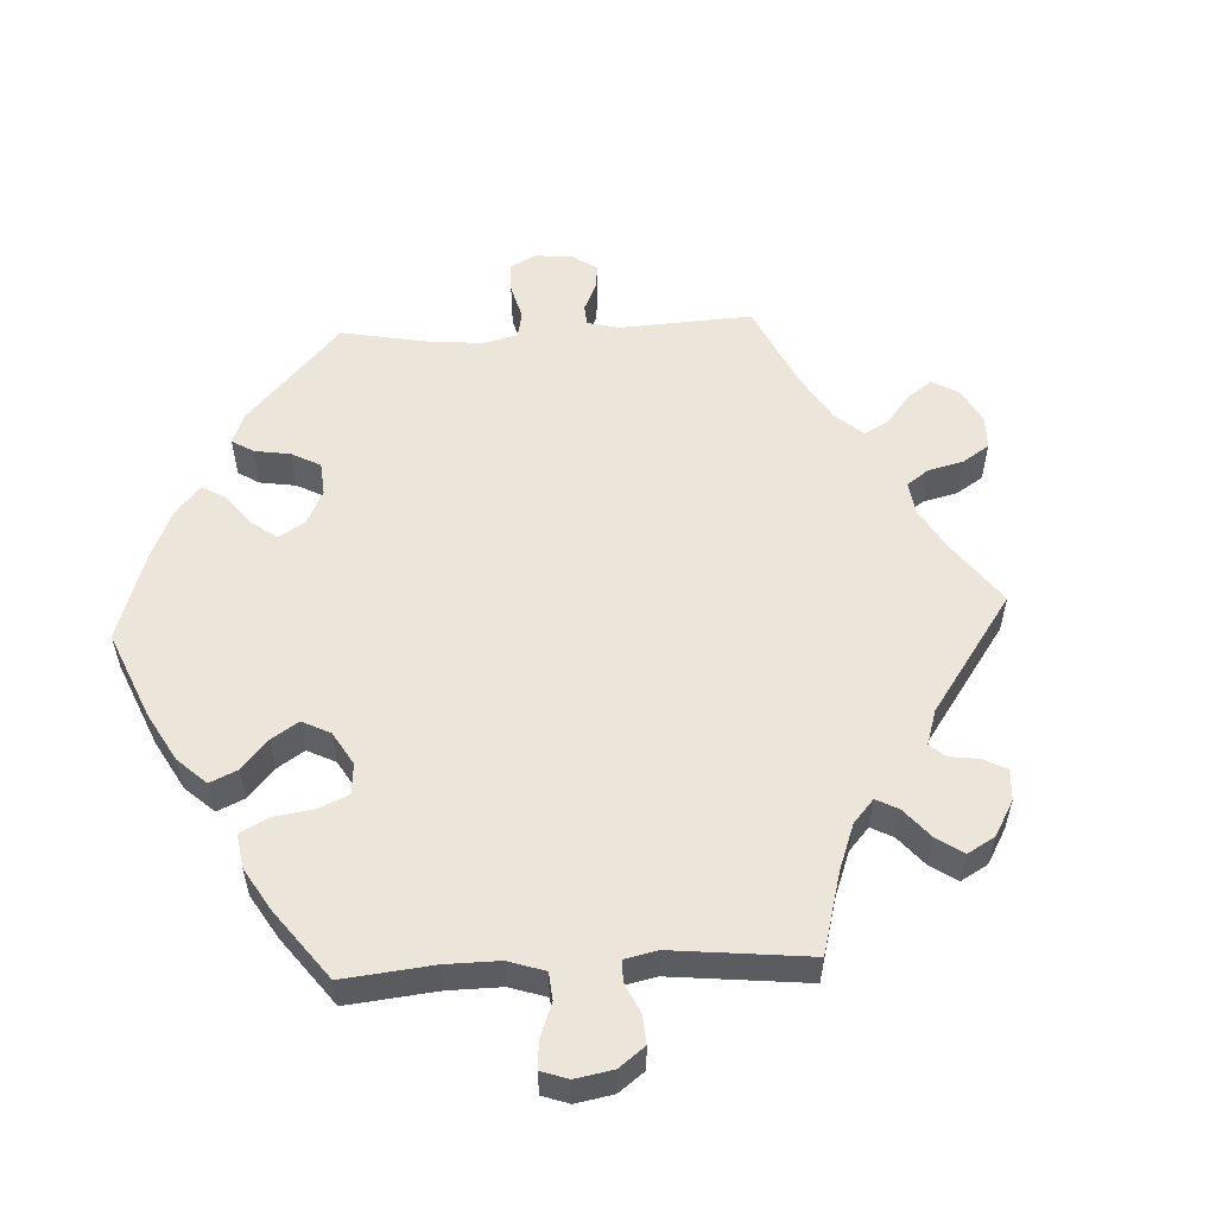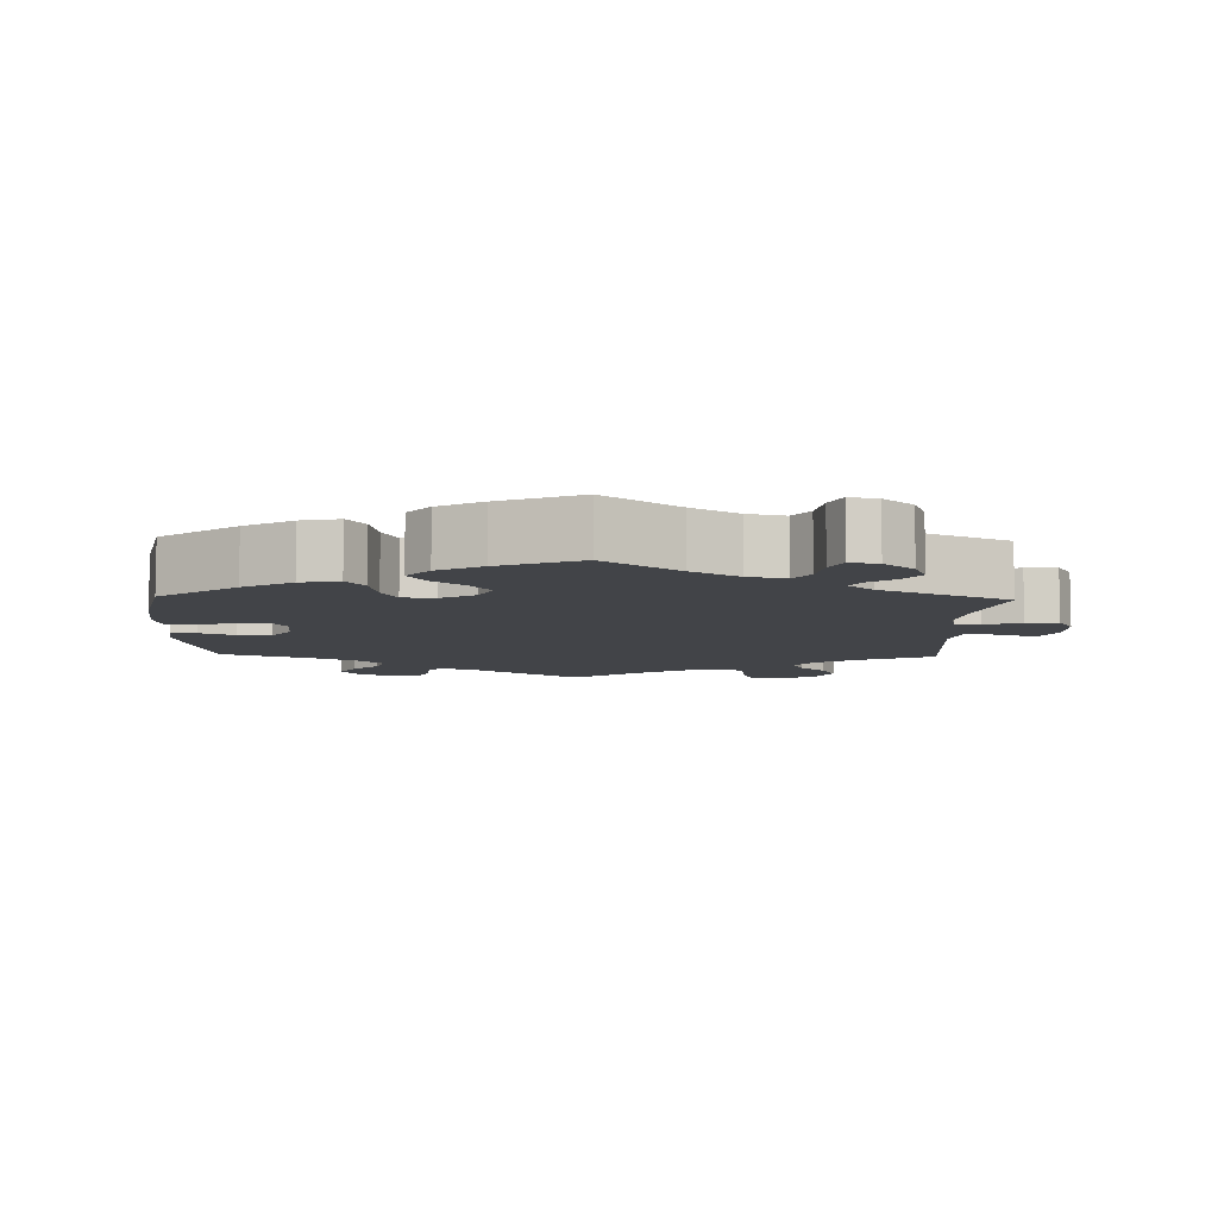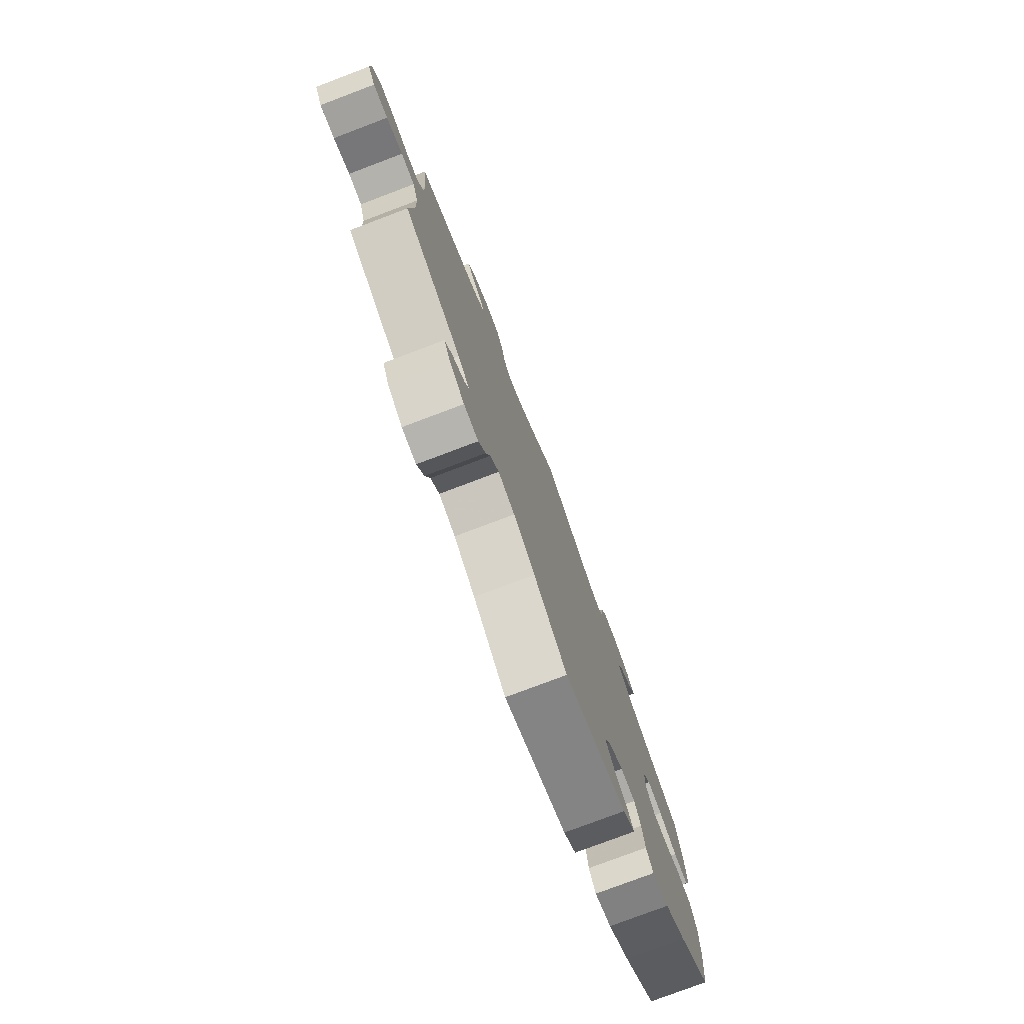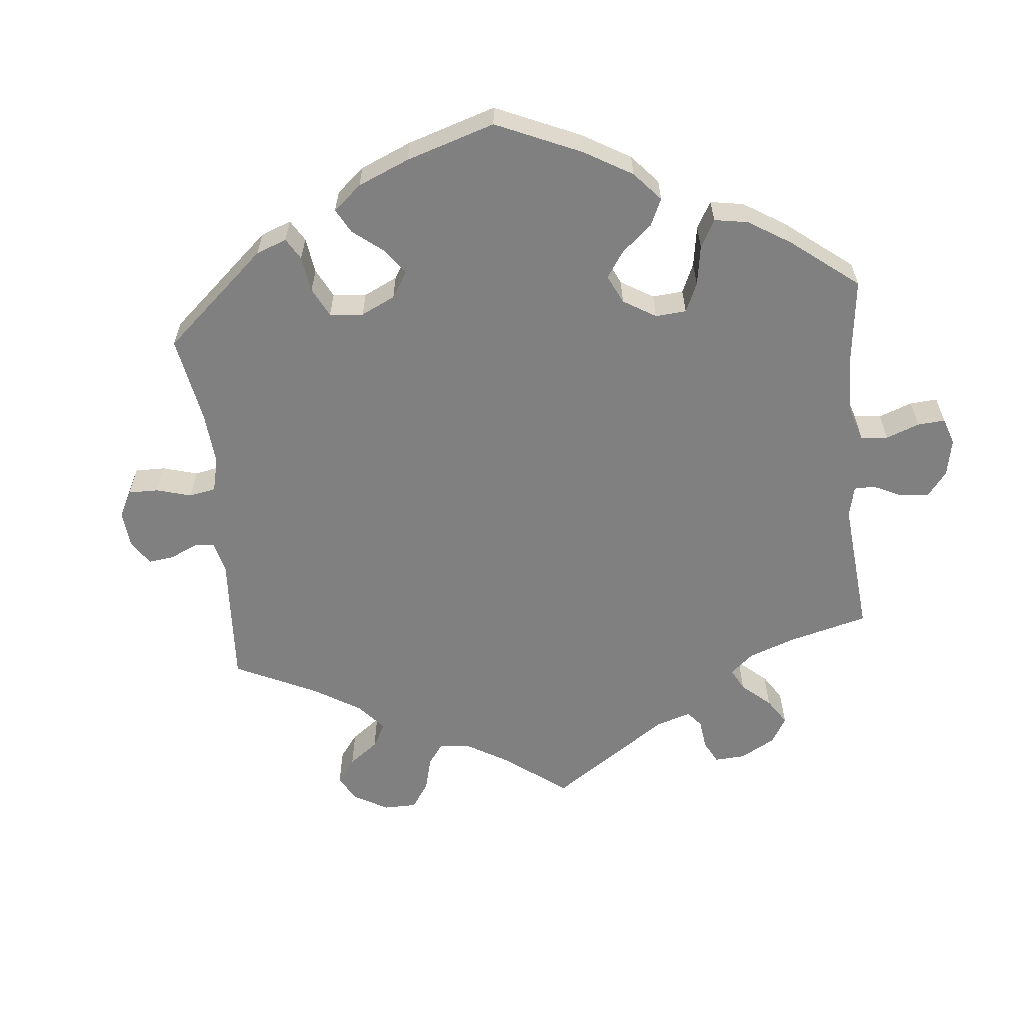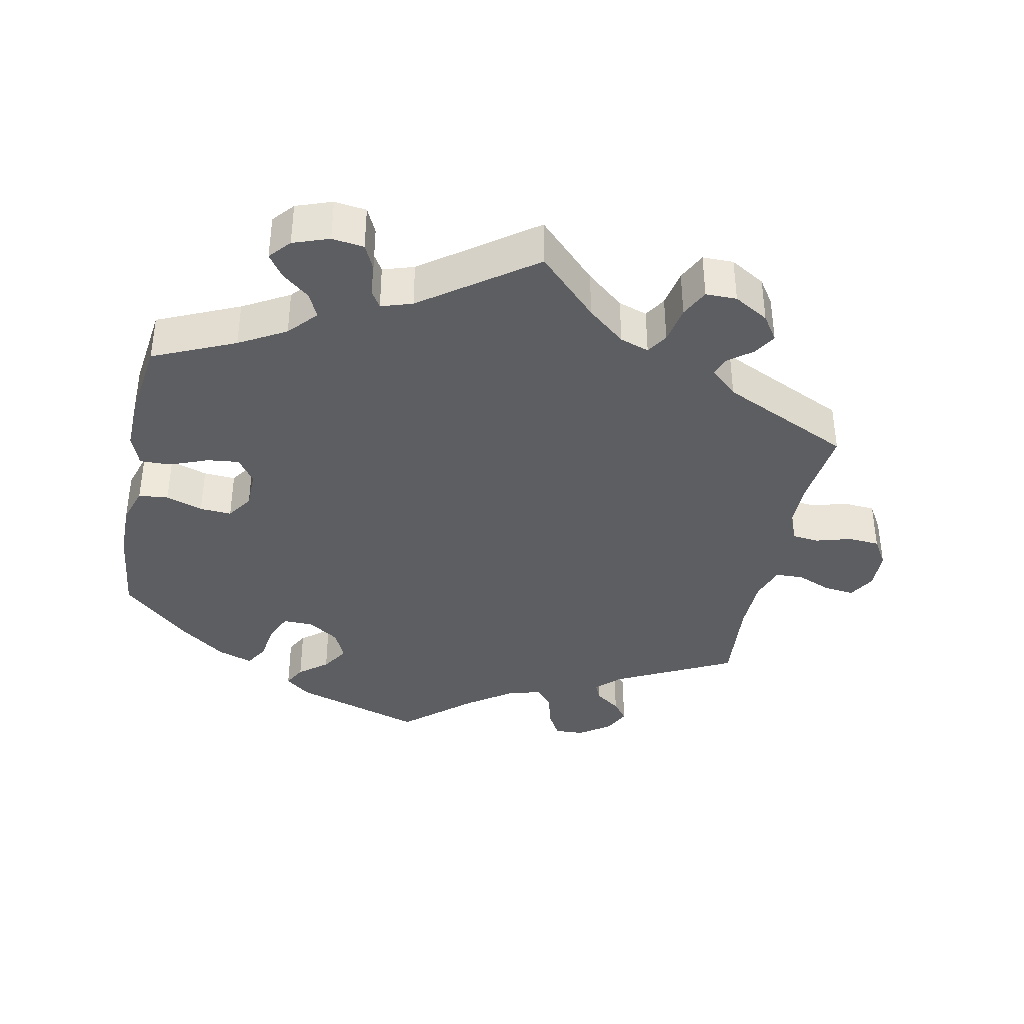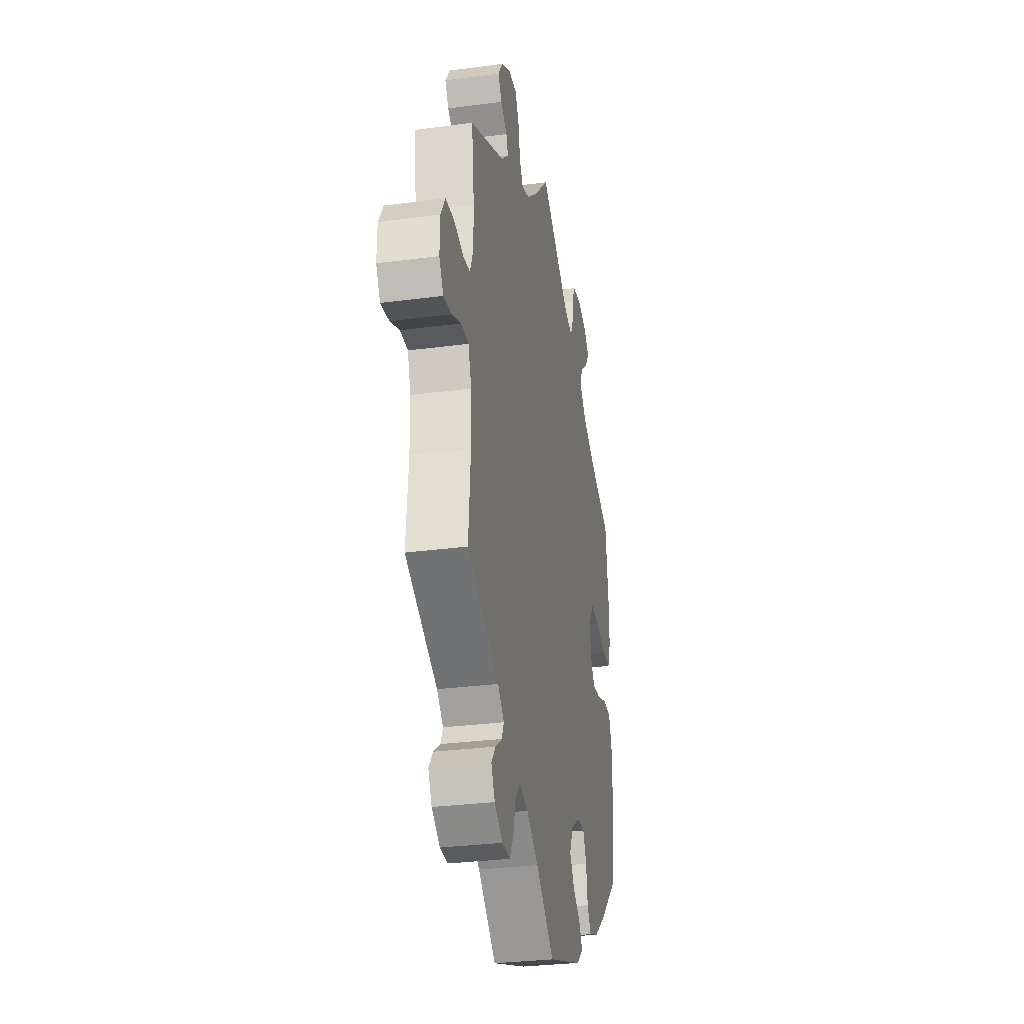
<metadata>
{"format":"obj","ext":"obj","renderer":"f3d","projection":"perspective","resolution":1024,"background":"white","views":[{"elev":55.3,"azim":-33.0,"up":"+Y"},{"elev":-7.7,"azim":-61.7,"up":"+Y"},{"elev":-78.1,"azim":110.7,"up":"+Z"},{"elev":-60.1,"azim":-114.5,"up":"+Y"},{"elev":-38.2,"azim":-11.3,"up":"+Y"},{"elev":-29.9,"azim":101.0,"up":"+Z"}]}
</metadata>
<code>
v 0.488 0.07 0.178
v 0.488 0.07 0.112
v 0.505 0.07 0.07
v 0.543 0.07 0.066
v 0.592 0.07 0.08
v 0.637 0.07 0.077
v 0.661 0.07 0.037
v 0.662 0.07 -0.019
v 0.64 0.07 -0.056
v 0.597 0.07 -0.051
v 0.549 0.07 -0.031
v 0.509 0.07 -0.032
v 0.492 0.07 -0.081
v 0.49 0.07 -0.159
v 0.501 0.07 -0.289
v 0.333 0.07 -0.373
v 0.3 0.07 -0.405
v 0.312 0.07 -0.431
v 0.347 0.07 -0.456
v 0.369 0.07 -0.485
v 0.35 0.07 -0.523
v 0.307 0.07 -0.553
v 0.265 0.07 -0.555
v 0.244 0.07 -0.518
v 0.231 0.07 -0.468
v 0.206 0.07 -0.439
v 0.158 0.07 -0.453
v 0.096 0.07 -0.496
v 0 0.07 -0.578
v -0.184 0.07 -0.518
v -0.22 0.07 -0.489
v -0.203 0.07 -0.458
v -0.163 0.07 -0.426
v -0.138 0.07 -0.387
v -0.158 0.07 -0.344
v -0.202 0.07 -0.314
v -0.245 0.07 -0.313
v -0.263 0.07 -0.353
v -0.271 0.07 -0.408
v -0.291 0.07 -0.441
v -0.34 0.07 -0.424
v -0.403 0.07 -0.377
v -0.5 0.07 -0.289
v -0.515 0.07 -0.158
v -0.515 0.07 -0.08
v -0.498 0.07 -0.028
v -0.456 0.07 -0.024
v -0.404 0.07 -0.042
v -0.359 0.07 -0.045
v -0.334 0.07 -0.008
v -0.333 0.07 0.046
v -0.358 0.07 0.082
v -0.403 0.07 0.077
v -0.457 0.07 0.056
v -0.501 0.07 0.055
v -0.518 0.07 0.1
v -0.516 0.07 0.17
v -0.5 0.07 0.289
v -0.384 0.07 0.34
v -0.318 0.07 0.377
v -0.282 0.07 0.417
v -0.298 0.07 0.452
v -0.337 0.07 0.484
v -0.359 0.07 0.516
v -0.333 0.07 0.546
v -0.282 0.07 0.564
v -0.237 0.07 0.558
v -0.22 0.07 0.522
v -0.216 0.07 0.476
v -0.201 0.07 0.451
v -0.157 0.07 0.465
v 0 0.07 0.578
v 0.083 0.07 0.495
v 0.136 0.07 0.451
v 0.177 0.07 0.437
v 0.196 0.07 0.467
v 0.206 0.07 0.52
v 0.226 0.07 0.56
v 0.27 0.07 0.56
v 0.319 0.07 0.531
v 0.343 0.07 0.495
v 0.324 0.07 0.464
v 0.29 0.07 0.438
v 0.28 0.07 0.411
v 0.318 0.07 0.376
v 0.501 0.07 0.29
v 0.488 0 0.178
v 0.488 0 0.112
v 0.505 0 0.07
v 0.543 0 0.066
v 0.592 0 0.08
v 0.637 0 0.077
v 0.661 0 0.037
v 0.662 0 -0.019
v 0.64 0 -0.056
v 0.597 0 -0.051
v 0.549 0 -0.031
v 0.509 0 -0.032
v 0.492 0 -0.081
v 0.49 0 -0.159
v 0.501 0 -0.289
v 0.333 0 -0.373
v 0.3 0 -0.405
v 0.312 0 -0.431
v 0.347 0 -0.456
v 0.369 0 -0.485
v 0.35 0 -0.523
v 0.307 0 -0.553
v 0.265 0 -0.555
v 0.244 0 -0.518
v 0.231 0 -0.468
v 0.206 0 -0.439
v 0.158 0 -0.453
v 0.096 0 -0.496
v 0 0 -0.578
v -0.184 0 -0.518
v -0.22 0 -0.489
v -0.203 0 -0.458
v -0.163 0 -0.426
v -0.138 0 -0.387
v -0.158 0 -0.344
v -0.202 0 -0.314
v -0.245 0 -0.313
v -0.263 0 -0.353
v -0.271 0 -0.408
v -0.291 0 -0.441
v -0.34 0 -0.424
v -0.403 0 -0.377
v -0.5 0 -0.289
v -0.515 0 -0.158
v -0.515 0 -0.08
v -0.498 0 -0.028
v -0.456 0 -0.024
v -0.404 0 -0.042
v -0.359 0 -0.045
v -0.334 0 -0.008
v -0.333 0 0.046
v -0.358 0 0.082
v -0.403 0 0.077
v -0.457 0 0.056
v -0.501 0 0.055
v -0.518 0 0.1
v -0.516 0 0.17
v -0.5 0 0.289
v -0.384 0 0.34
v -0.318 0 0.377
v -0.282 0 0.417
v -0.298 0 0.452
v -0.337 0 0.484
v -0.359 0 0.516
v -0.333 0 0.546
v -0.282 0 0.564
v -0.237 0 0.558
v -0.22 0 0.522
v -0.216 0 0.476
v -0.201 0 0.451
v -0.157 0 0.465
v 0 0 0.578
v 0.083 0 0.495
v 0.136 0 0.451
v 0.177 0 0.437
v 0.196 0 0.467
v 0.206 0 0.52
v 0.226 0 0.56
v 0.27 0 0.56
v 0.319 0 0.531
v 0.343 0 0.495
v 0.324 0 0.464
v 0.29 0 0.438
v 0.28 0 0.411
v 0.318 0 0.376
v 0.501 0 0.29
f 85 86 1
f 84 85 1 2
f 80 81 82 83
f 80 83 84
f 79 80 84
f 76 77 78 79
f 75 76 79 84
f 71 72 73
f 70 71 73 74
f 66 67 68 69
f 66 69 70
f 65 66 70
f 62 63 64 65
f 61 62 65 70
f 60 61 70 74
f 56 57 58 59
f 53 54 55 56
f 52 53 56 59
f 51 52 59 60
f 45 46 47 48
f 45 48 49
f 44 45 49
f 43 44 49
f 42 43 49 50
f 38 39 40 41
f 37 38 41 42
f 30 31 32 33
f 28 29 30 33
f 27 28 33 34
f 26 27 34 35
f 22 23 24 25
f 22 25 26
f 21 22 26
f 18 19 20 21
f 17 18 21 26
f 16 17 26 35
f 14 15 16 35
f 8 9 10 11
f 8 11 12
f 7 8 12
f 4 5 6 7
f 3 4 7 12
f 75 84 2 3
f 50 51 60 74
f 37 42 50 74
f 36 37 74 75
f 13 14 35 36
f 13 36 75
f 3 12 13 75
f 87 172 171
f 88 87 171 170
f 169 168 167 166
f 170 169 166
f 170 166 165
f 165 164 163 162
f 170 165 162 161
f 159 158 157
f 160 159 157 156
f 155 154 153 152
f 156 155 152
f 156 152 151
f 151 150 149 148
f 156 151 148 147
f 160 156 147 146
f 145 144 143 142
f 142 141 140 139
f 145 142 139 138
f 146 145 138 137
f 134 133 132 131
f 135 134 131
f 135 131 130
f 135 130 129
f 136 135 129 128
f 127 126 125 124
f 128 127 124 123
f 119 118 117 116
f 119 116 115 114
f 120 119 114 113
f 121 120 113 112
f 111 110 109 108
f 112 111 108
f 112 108 107
f 107 106 105 104
f 112 107 104 103
f 121 112 103 102
f 121 102 101 100
f 97 96 95 94
f 98 97 94
f 98 94 93
f 93 92 91 90
f 98 93 90 89
f 89 88 170 161
f 160 146 137 136
f 160 136 128 123
f 161 160 123 122
f 122 121 100 99
f 161 122 99
f 161 99 98 89
f 1 87 88 2
f 2 88 89 3
f 3 89 90 4
f 4 90 91 5
f 5 91 92 6
f 6 92 93 7
f 7 93 94 8
f 8 94 95 9
f 9 95 96 10
f 10 96 97 11
f 11 97 98 12
f 12 98 99 13
f 13 99 100 14
f 14 100 101 15
f 15 101 102 16
f 16 102 103 17
f 17 103 104 18
f 18 104 105 19
f 19 105 106 20
f 20 106 107 21
f 21 107 108 22
f 22 108 109 23
f 23 109 110 24
f 24 110 111 25
f 25 111 112 26
f 26 112 113 27
f 27 113 114 28
f 28 114 115 29
f 29 115 116 30
f 30 116 117 31
f 31 117 118 32
f 32 118 119 33
f 33 119 120 34
f 34 120 121 35
f 35 121 122 36
f 36 122 123 37
f 37 123 124 38
f 38 124 125 39
f 39 125 126 40
f 40 126 127 41
f 41 127 128 42
f 42 128 129 43
f 43 129 130 44
f 44 130 131 45
f 45 131 132 46
f 46 132 133 47
f 47 133 134 48
f 48 134 135 49
f 49 135 136 50
f 50 136 137 51
f 51 137 138 52
f 52 138 139 53
f 53 139 140 54
f 54 140 141 55
f 55 141 142 56
f 56 142 143 57
f 57 143 144 58
f 58 144 145 59
f 59 145 146 60
f 60 146 147 61
f 61 147 148 62
f 62 148 149 63
f 63 149 150 64
f 64 150 151 65
f 65 151 152 66
f 66 152 153 67
f 67 153 154 68
f 68 154 155 69
f 69 155 156 70
f 70 156 157 71
f 71 157 158 72
f 72 158 159 73
f 73 159 160 74
f 74 160 161 75
f 75 161 162 76
f 76 162 163 77
f 77 163 164 78
f 78 164 165 79
f 79 165 166 80
f 80 166 167 81
f 81 167 168 82
f 82 168 169 83
f 83 169 170 84
f 84 170 171 85
f 85 171 172 86
f 86 172 87 1

</code>
